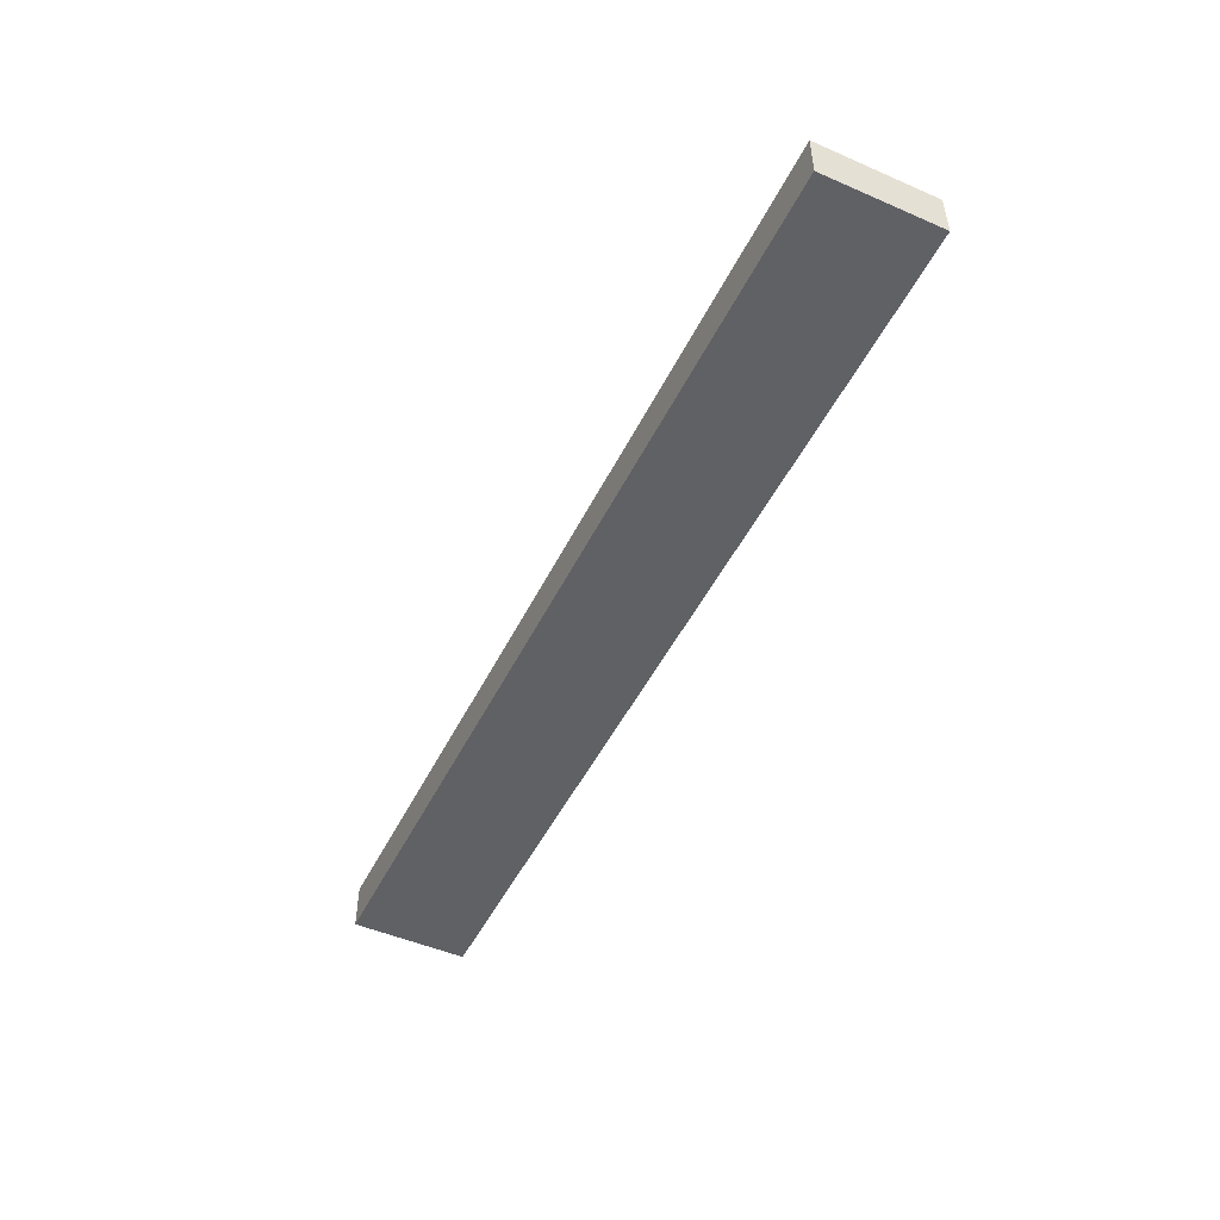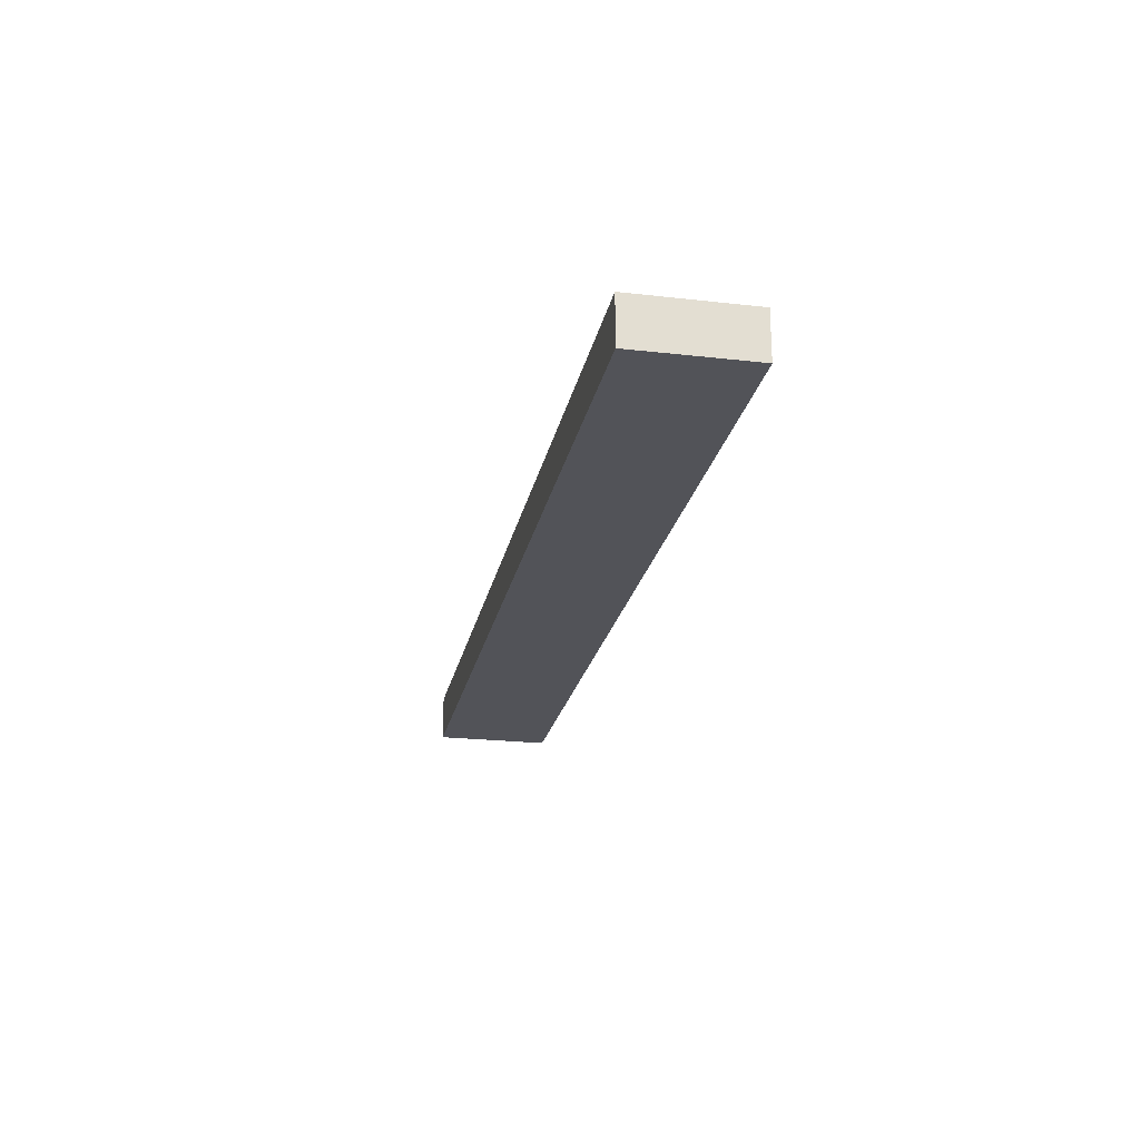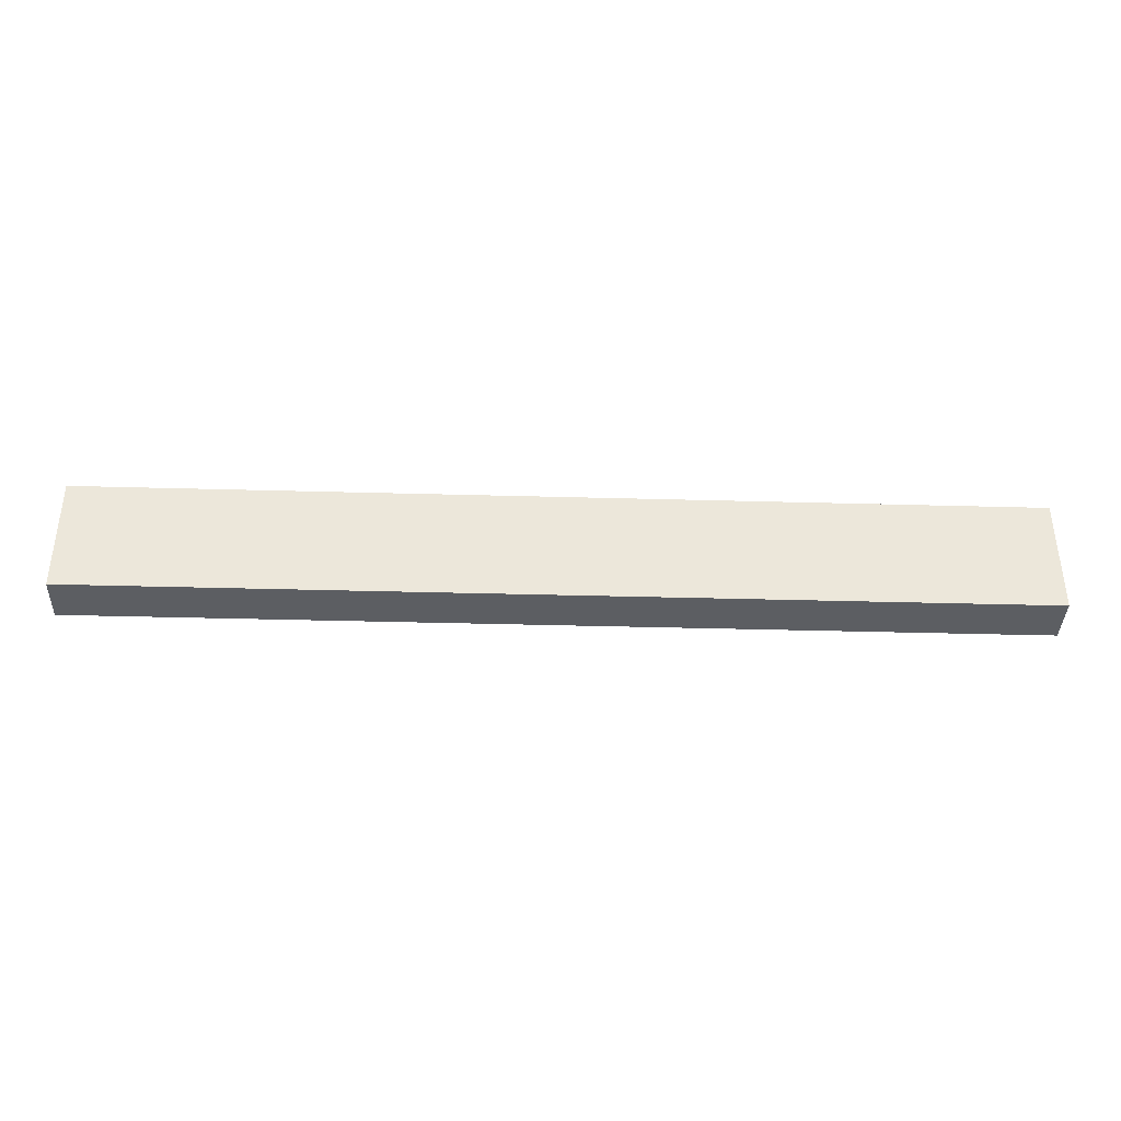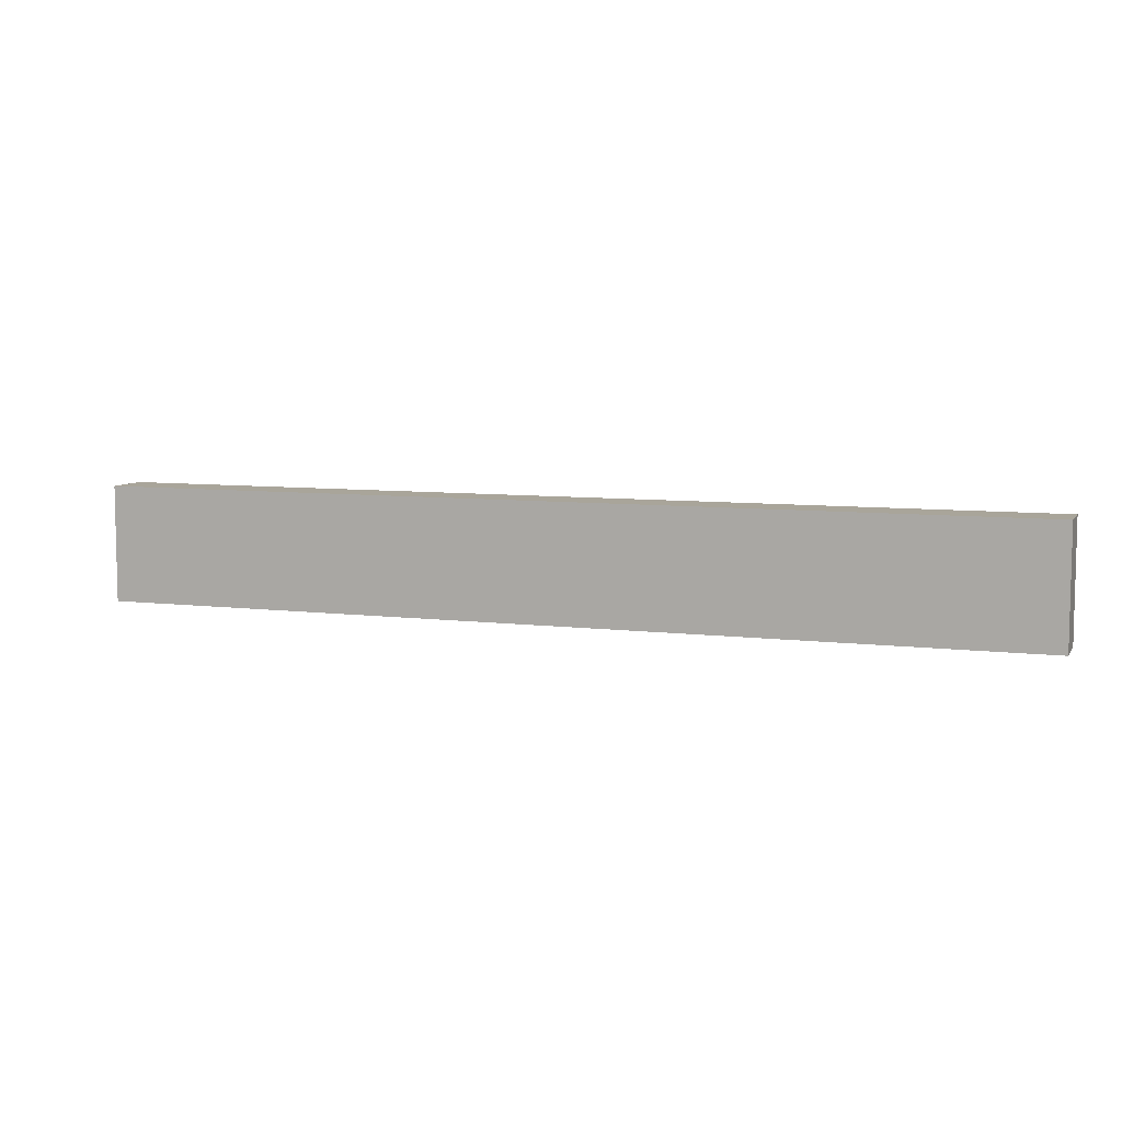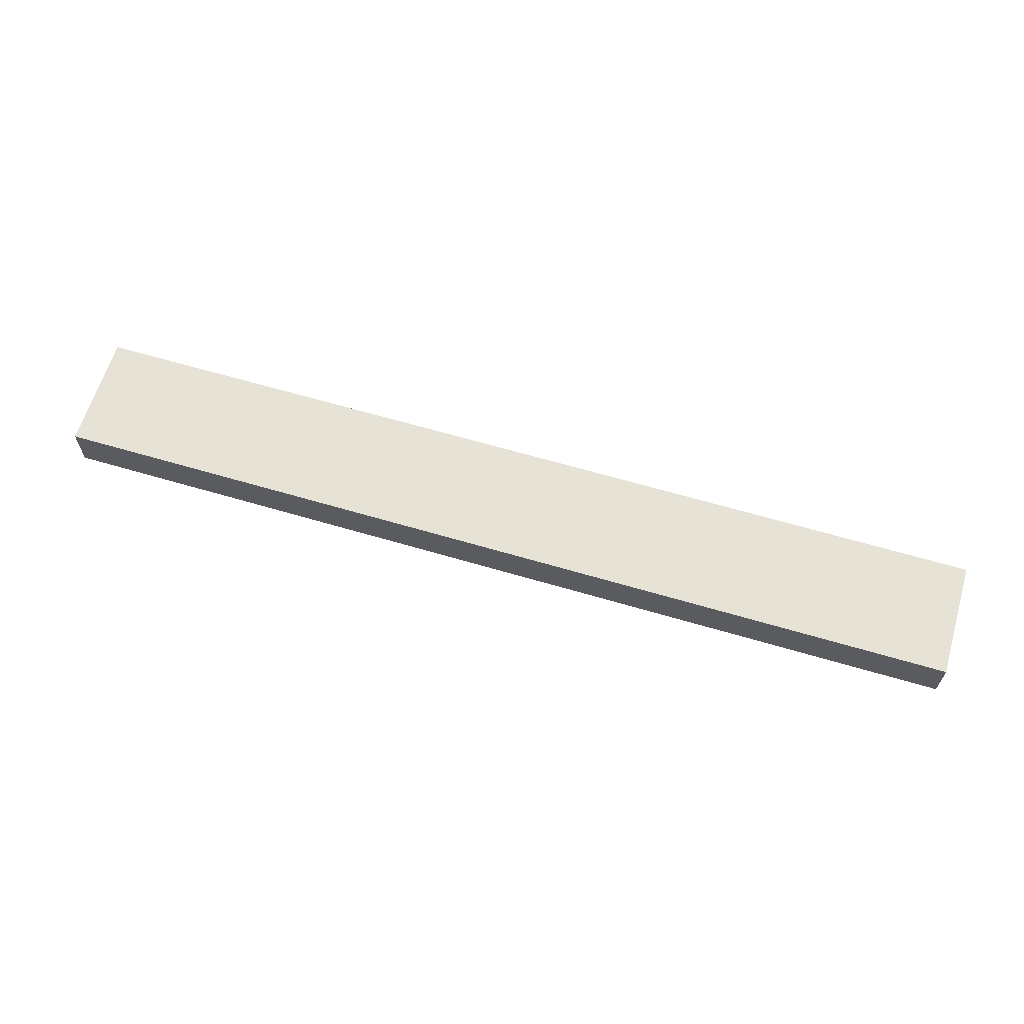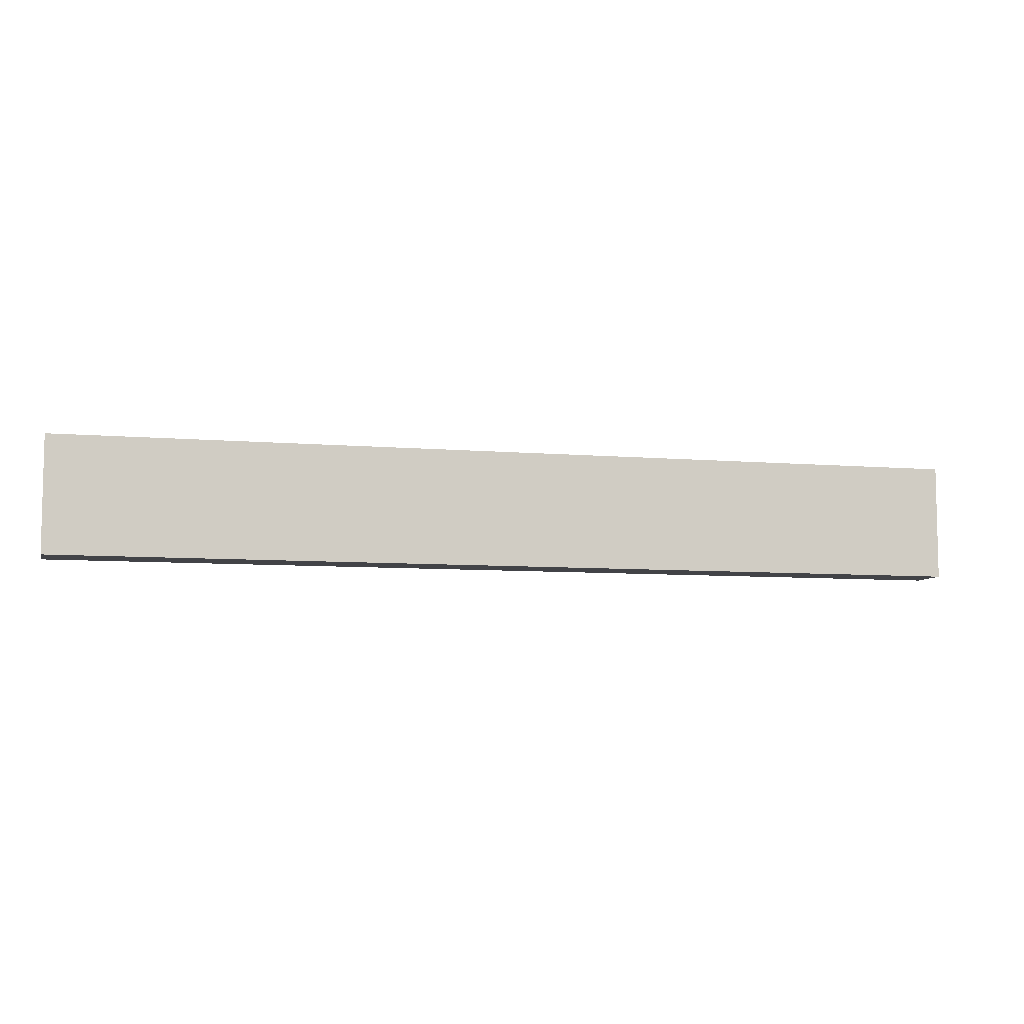
<metadata>
{"format":"obj","ext":"obj","renderer":"f3d","projection":"perspective","resolution":1024,"background":"white","views":[{"elev":-49.2,"azim":64.3,"up":"+Z"},{"elev":-22.6,"azim":78.9,"up":"+Z"},{"elev":-38.1,"azim":178.0,"up":"+Y"},{"elev":7.5,"azim":-160.6,"up":"+Y"},{"elev":63.0,"azim":-163.3,"up":"+Z"},{"elev":-7.5,"azim":-13.9,"up":"+Y"}]}
</metadata>
<code>
v -19 18 -7
v -19 18 -9
v -19 23 -7
v -19 23 -9
v 21 18 -7
v 21 18 -9
v 21 23 -7
v 21 23 -9
v -19 18 -7
v -19 23 -7
v 21 18 -7
v 21 23 -7
v -19 18 -9
v -19 23 -9
v 21 18 -9
v 21 23 -9
v -19 18 -7
v 21 18 -7
v -19 18 -9
v 21 18 -9
v -19 23 -7
v 21 23 -7
v -19 23 -9
v 21 23 -9
f 3 2 1
f 4 2 3
f 5 6 7
f 7 6 8
f 11 10 9
f 12 10 11
f 13 14 15
f 15 14 16
f 19 18 17
f 20 18 19
f 21 22 23
f 23 22 24

</code>
